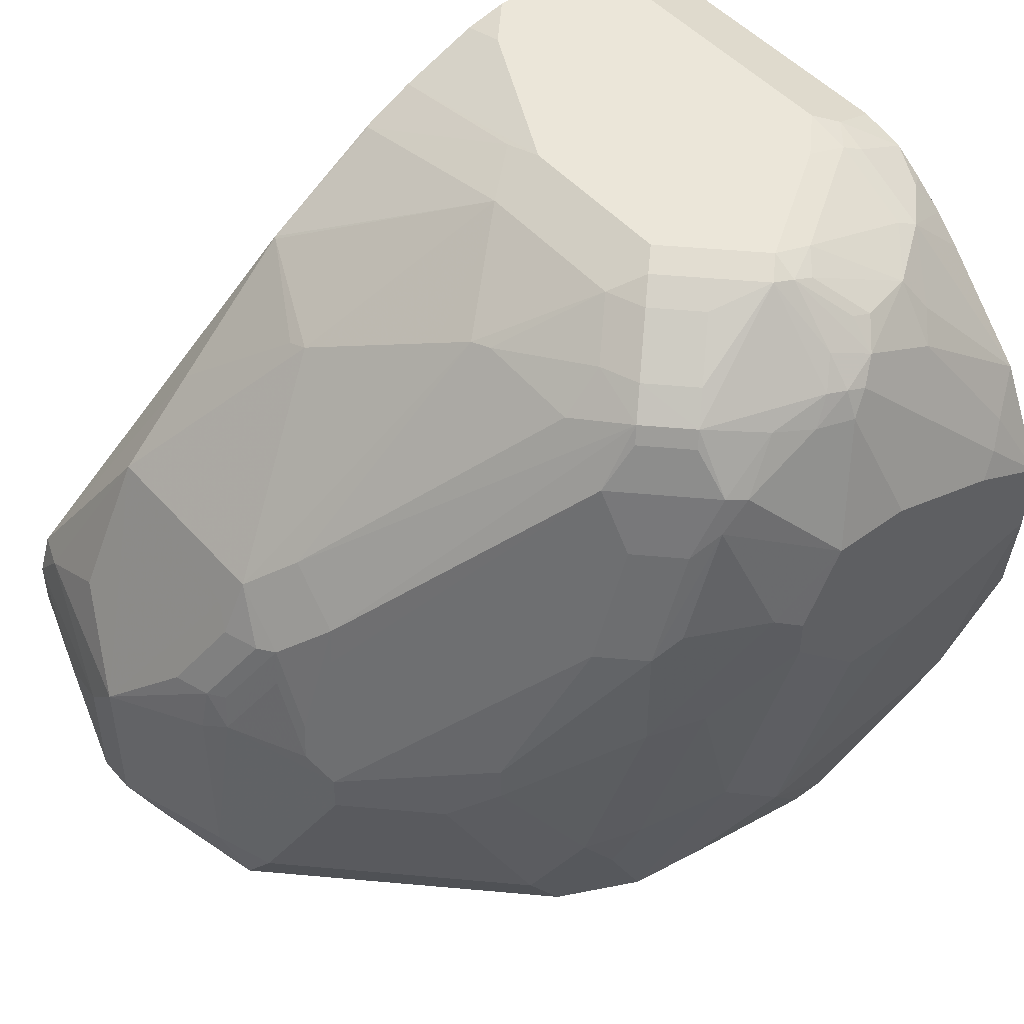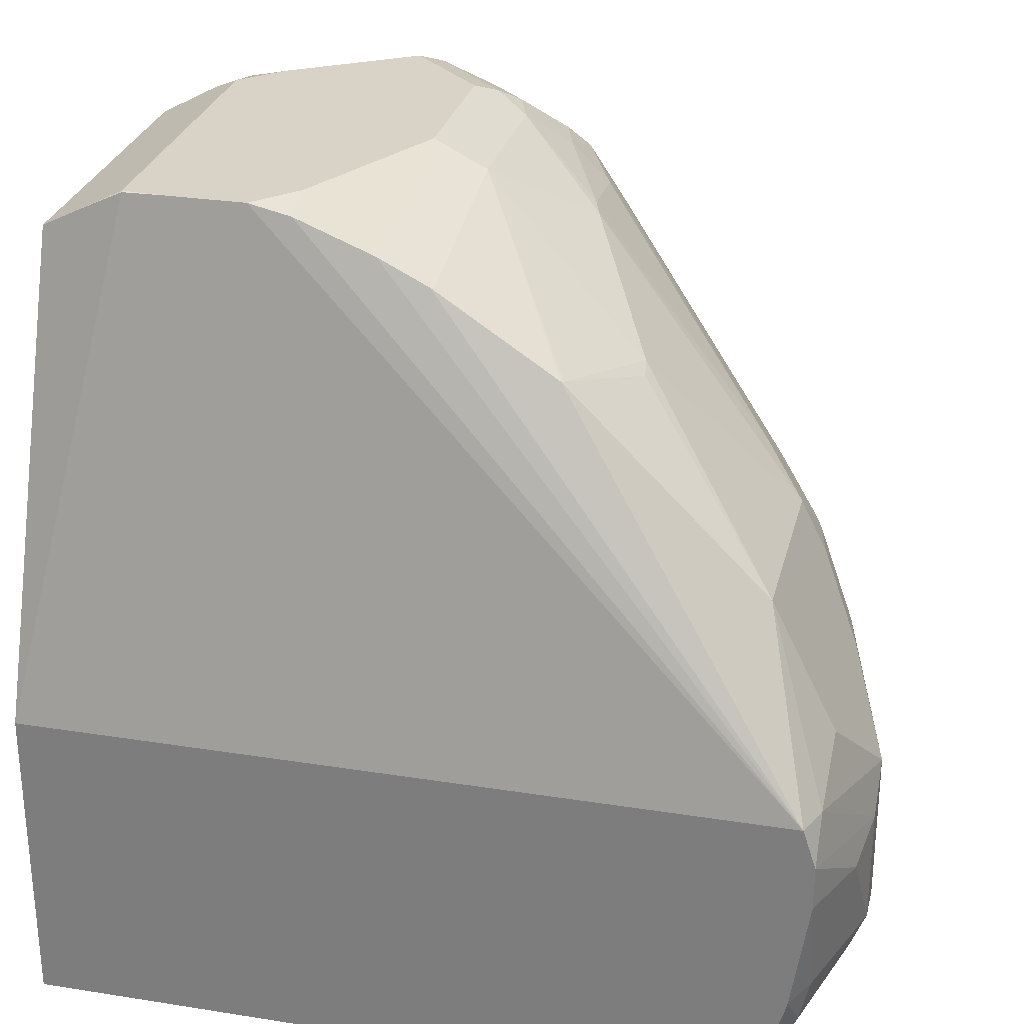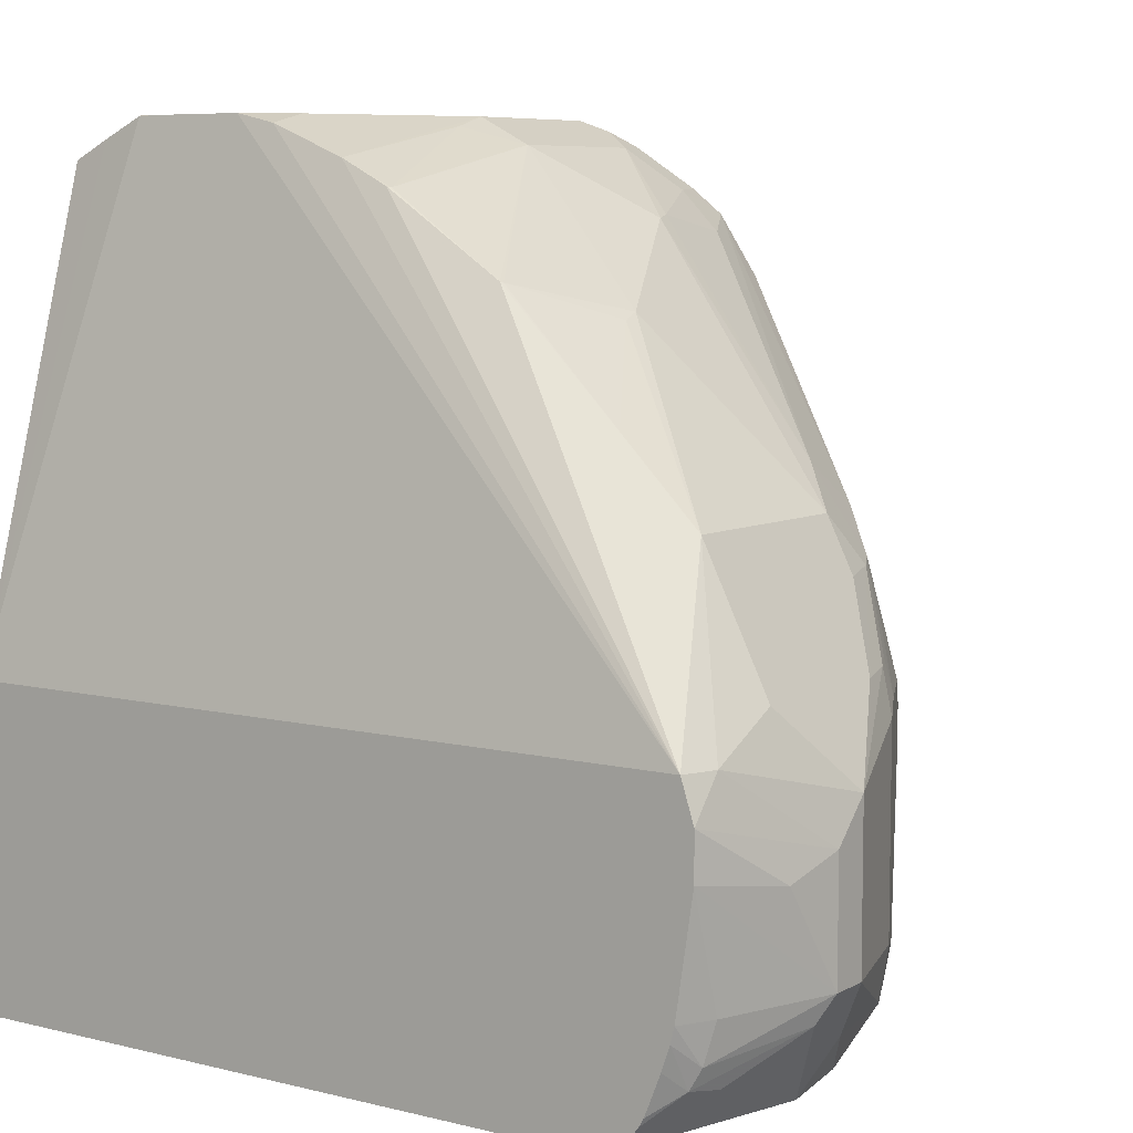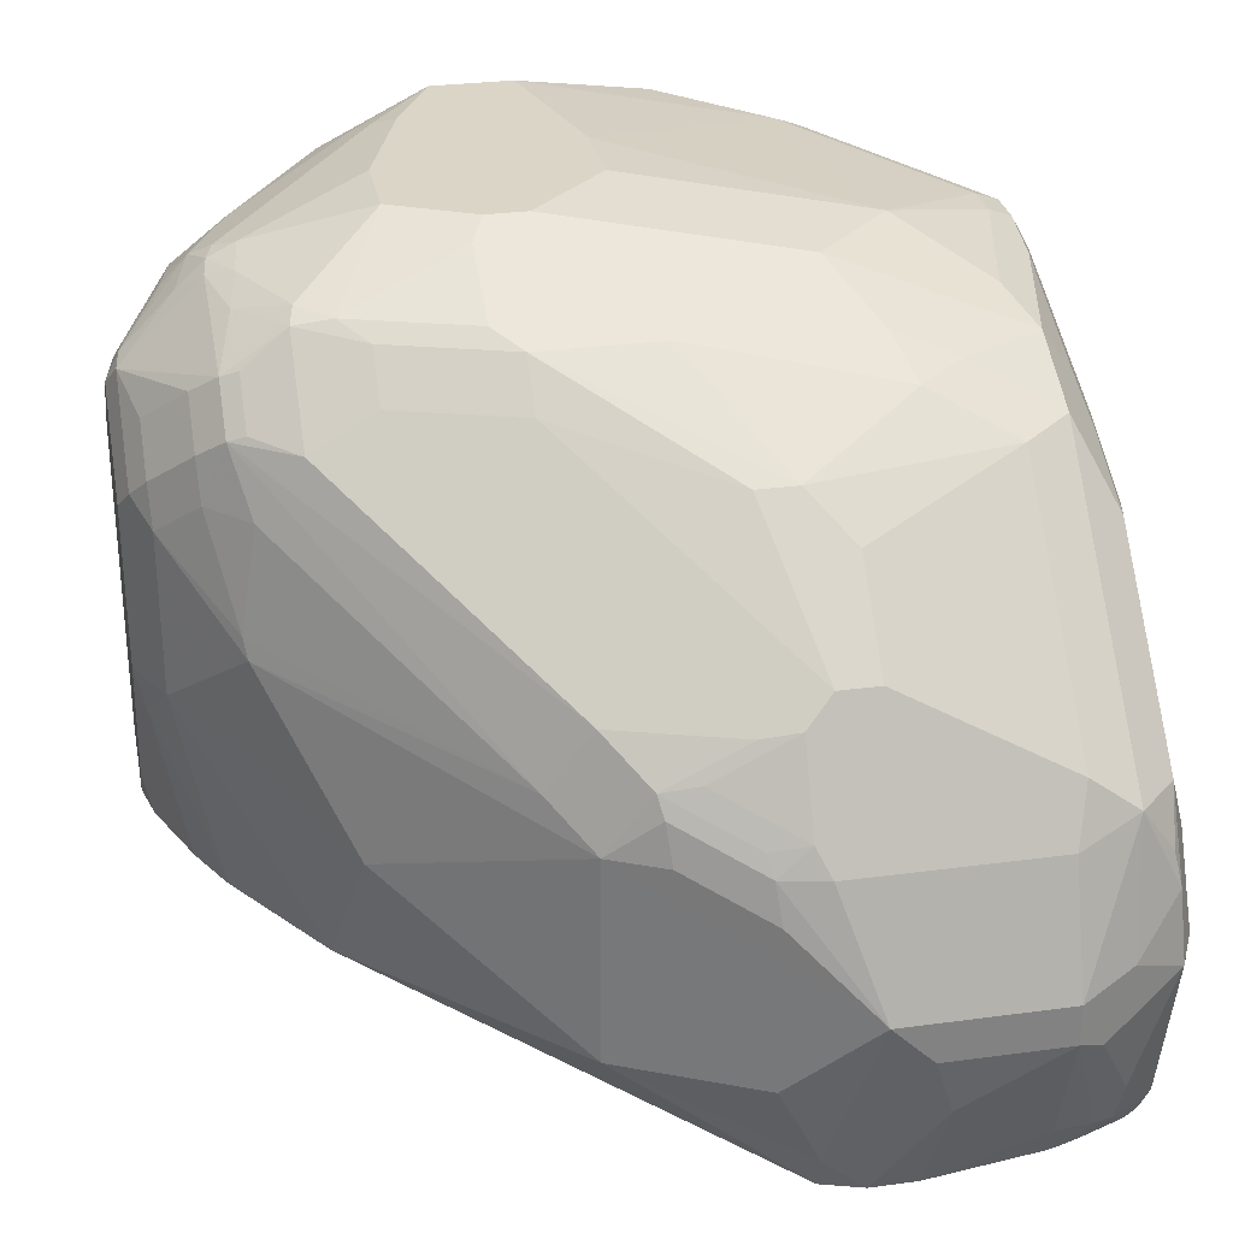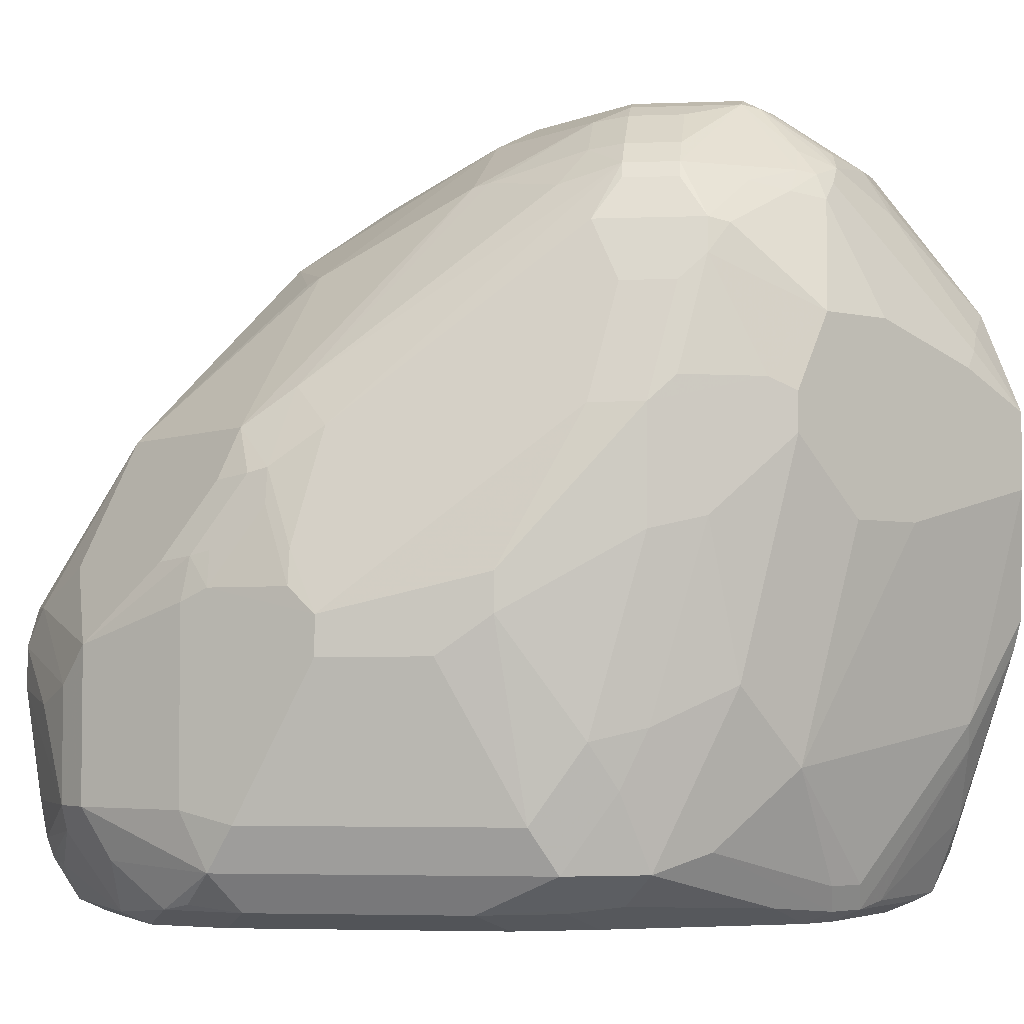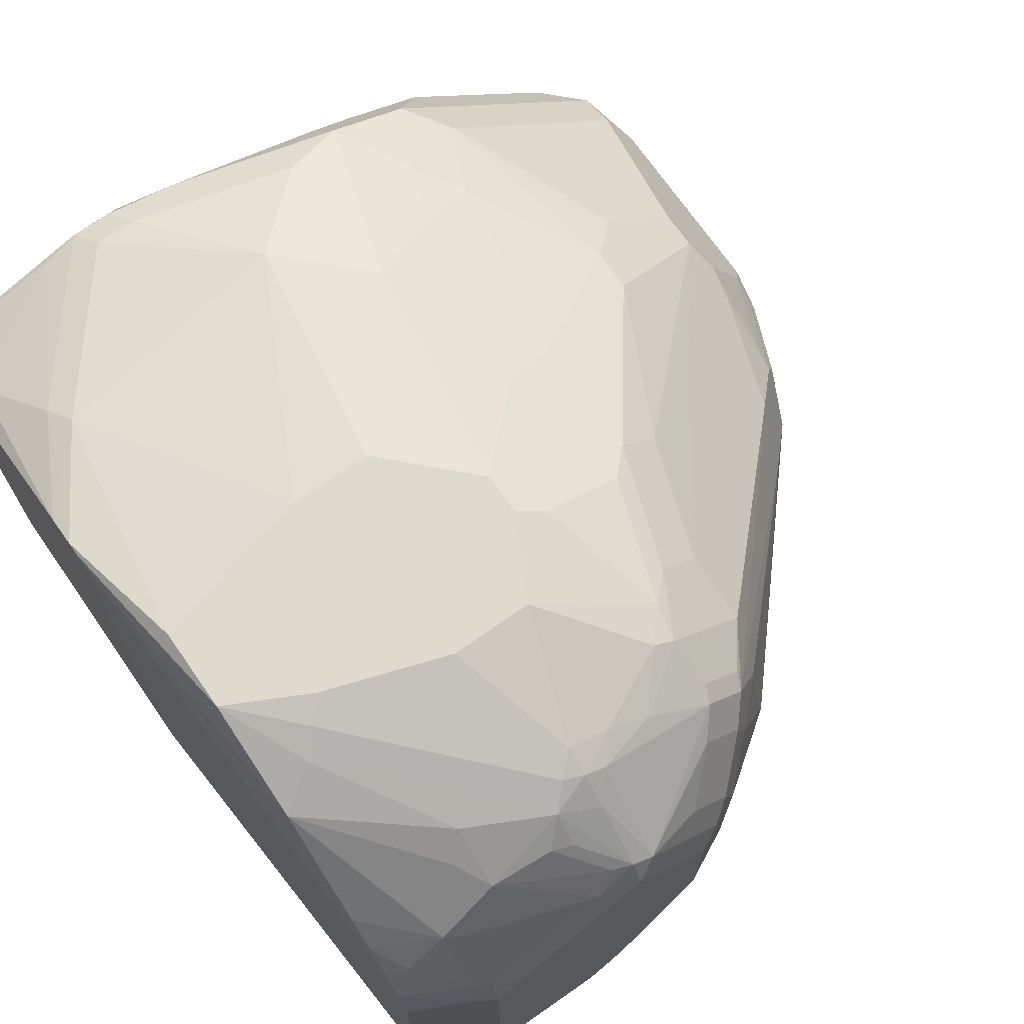
<metadata>
{"format":"obj","ext":"obj","renderer":"f3d","projection":"perspective","resolution":1024,"background":"white","views":[{"elev":48.3,"azim":-39.2,"up":"+Y"},{"elev":28.2,"azim":-166.5,"up":"+Y"},{"elev":7.2,"azim":-144.8,"up":"+Y"},{"elev":29.5,"azim":-101.2,"up":"+Z"},{"elev":-3.8,"azim":-38.0,"up":"+Y"},{"elev":71.2,"azim":145.2,"up":"+Z"}]}
</metadata>
<code>
v -0.469 -0.285 0.3171
v -0.4354 -0.2679 0.3349
v -0.4362 -0.2719 0.3171
v -0.4187 -0.2679 0.3171
v -0.4689 -0.2679 0.4019
v -0.471 -0.2721 0.3852
v -0.4912 -0.2791 0.4019
v -0.4912 -0.2959 0.3182
v -0.4899 -0.2955 0.3171
v -0.6476 -0.4854 0.2701
v -0.324 -0.4854 0.2701
v -0.3852 -0.2679 0.3171
v -0.3686 -0.2682 0.3171
v -0.3684 -0.2679 0.3182
v -0.3684 -0.2679 0.4521
v -0.3351 -0.2846 0.3171
v -0.3506 -0.2769 0.3171
v -0.324 -0.4854 0.5581
v -0.324 -0.6154 0.4935
v -0.324 -0.4911 0.5581
v -0.324 -0.5939 0.5152
v -0.324 -0.6067 0.5062
v -0.3308 -0.6112 0.5107
v -0.3328 -0.6154 0.5024
v -0.3461 -0.614 0.5135
v -0.381 -0.6112 0.5275
v -0.3308 -0.5777 0.5275
v -0.324 -0.5045 0.5537
v -0.3461 -0.5471 0.547
v -0.3517 -0.5359 0.5526
v -0.4019 -0.6029 0.5359
v -0.4522 -0.5526 0.5526
v -0.4019 -0.4521 0.5694
v -0.3351 -0.4354 0.5694
v -0.3351 -0.4019 0.5694
v -0.4187 -0.3684 0.5694
v -0.3684 -0.3852 0.5694
v -0.3601 -0.3768 0.5652
v -0.3517 -0.3684 0.5589
v -0.4187 -0.3014 0.5422
v -0.3852 -0.3182 0.5422
v -0.3351 -0.3574 0.5472
v -0.3351 -0.318 0.5086
v -0.3601 -0.2931 0.5066
v -0.3351 -0.3071 0.497
v -0.3351 -0.2972 0.4837
v -0.3433 -0.2931 0.4898
v -0.3351 -0.2889 0.4712
v -0.3351 -0.2846 0.452
v -0.3573 -0.2735 0.4577
v -0.3601 -0.2763 0.4731
v -0.3684 -0.2721 0.471
v -0.3852 -0.2679 0.4689
v -0.4354 -0.2679 0.5024
v -0.4689 -0.2679 0.4689
v -0.4606 -0.2721 0.494
v -0.4438 -0.2721 0.5107
v -0.4689 -0.2784 0.5024
v -0.4857 -0.2784 0.4856
v -0.4857 -0.2952 0.5191
v -0.5024 -0.2952 0.5024
v -0.494 -0.3056 0.5275
v -0.5108 -0.3056 0.5107
v -0.508 -0.2959 0.4856
v -0.4912 -0.2791 0.4689
v -0.4773 -0.2721 0.4773
v -0.5303 -0.307 0.4354
v -0.5275 -0.3056 0.4438
v -0.5247 -0.3126 0.4856
v -0.6084 -0.3963 0.4187
v -0.6252 -0.4131 0.4019
v -0.628 -0.4312 0.427
v -0.6322 -0.4333 0.4187
v -0.6363 -0.4354 0.4019
v -0.6531 -0.4689 0.3852
v -0.6699 -0.5024 0.3517
v -0.6322 -0.427 0.3936
v -0.6252 -0.4131 0.3171
v -0.5638 -0.3405 0.3684
v -0.5414 -0.3293 0.3182
v -0.5652 -0.3433 0.3601
v -0.5917 -0.3796 0.3171
v -0.5407 -0.329 0.3171
v -0.653 -0.4854 0.2844
v -0.6531 -0.4689 0.3171
v -0.6699 -0.5191 0.3349
v -0.6699 -0.5694 0.3517
v -0.6531 -0.5694 0.4019
v -0.6531 -0.4857 0.4019
v -0.6489 -0.4668 0.4019
v -0.6447 -0.4647 0.4103
v -0.6475 -0.4801 0.4131
v -0.6252 -0.508 0.4577
v -0.6252 -0.4912 0.4577
v -0.6308 -0.4801 0.4466
v -0.6308 -0.4466 0.4298
v -0.628 -0.4647 0.4438
v -0.6112 -0.4145 0.4438
v -0.5275 -0.3308 0.5107
v -0.614 -0.4298 0.4466
v -0.5247 -0.3573 0.5247
v -0.494 -0.3308 0.5442
v -0.4968 -0.3126 0.5303
v -0.4689 -0.3126 0.5414
v -0.4857 -0.3328 0.5484
v -0.4968 -0.3461 0.547
v -0.508 -0.3573 0.5414
v -0.5414 -0.4075 0.5247
v -0.5749 -0.4745 0.508
v -0.5247 -0.4075 0.5414
v -0.5135 -0.3963 0.547
v -0.4801 -0.3963 0.5638
v -0.5247 -0.4577 0.5414
v -0.575 -0.4912 0.5079
v -0.5917 -0.508 0.4912
v -0.5582 -0.575 0.5079
v -0.5414 -0.5415 0.5247
v -0.5191 -0.5359 0.5359
v -0.5024 -0.4521 0.5526
v -0.4857 -0.5191 0.5526
v -0.5108 -0.5945 0.5275
v -0.5275 -0.561 0.5275
v -0.5442 -0.5945 0.5107
v -0.561 -0.6112 0.4773
v -0.5079 -0.6084 0.5079
v -0.5275 -0.6112 0.494
v -0.5359 -0.6196 0.4689
v -0.6196 -0.6196 0.3852
v -0.628 -0.6112 0.4103
v -0.6447 -0.5945 0.4103
v -0.6252 -0.575 0.441
v -0.6419 -0.575 0.4242
v -0.6587 -0.5917 0.3573
v -0.6447 -0.6112 0.3768
v -0.6419 -0.6084 0.3908
v -0.6363 -0.6196 0.3517
v -0.6475 -0.614 0.3461
v -0.6643 -0.5805 0.3293
v -0.6475 -0.5973 0.2959
v -0.6447 -0.5945 0.2805
v -0.6489 -0.5861 0.2826
v -0.6699 -0.5694 0.3349
v -0.6657 -0.5275 0.3098
v -0.6531 -0.5213 0.2701
v -0.6531 -0.5694 0.2847
v -0.6458 -0.5694 0.2701
v -0.6441 -0.576 0.2701
v -0.6049 -0.6196 0.2701
v -0.628 -0.6112 0.2701
v -0.6317 -0.6064 0.2701
v -0.6338 -0.6029 0.2701
v -0.6405 -0.5861 0.2701
v -0.6307 -0.614 0.2791
v -0.6231 -0.615 0.2701
v -0.6196 -0.6164 0.2701
v -0.6196 -0.6196 0.2847
v -0.4019 -0.6196 0.5191
v -0.4187 -0.6196 0.5191
v -0.5024 -0.6196 0.4856
v -0.4438 -0.6112 0.5275
v -0.4131 -0.614 0.5303
v -0.4857 -0.5861 0.5359
v -0.4187 -0.6029 0.5359
v -0.3964 -0.614 0.5303
v -0.3517 -0.6196 0.5024
v -0.324 -0.6196 0.4747
v -0.324 -0.6196 0.2701
v -0.6531 -0.5024 0.2701
v -0.4689 -0.4187 0.5694
v -0.4689 -0.4019 0.5694
v -0.4522 -0.3684 0.5694
v -0.4522 -0.3161 0.5484
v -0.4438 -0.3056 0.5442
v -0.4354 -0.307 0.547
v -0.4354 -0.3182 0.5526
v -0.4271 -0.3098 0.5484
v -0.4354 -0.2952 0.5359
v -0.4354 -0.2735 0.5135
v -0.4187 -0.2903 0.5303
v -0.4103 -0.2931 0.5317
v -0.3852 -0.2959 0.5247
v -0.4271 -0.2763 0.5149
v -0.4187 -0.2721 0.5045
v -0.3684 -0.2889 0.5045
v -0.3768 -0.3098 0.5317
v -0.4354 -0.4521 0.5694
v -0.5135 -0.3126 0.5135
f 154 155 153
f 154 149 155
f 155 149 148
f 149 147 148
f 155 156 153
f 154 153 149
f 139 140 153
f 155 148 156
f 139 153 137
f 152 147 151
f 150 153 140
f 151 150 140
f 152 151 140
f 152 140 147
f 151 147 150
f 150 147 149
f 146 145 144
f 147 144 148
f 136 137 156
f 150 149 153
f 136 156 128
f 161 31 163
f 127 128 157
f 164 25 26
f 164 157 25
f 146 144 147
f 164 26 29
f 164 29 31
f 164 31 161
f 162 161 163
f 162 163 32
f 162 32 120
f 162 120 121
f 162 121 161
f 161 121 160
f 125 160 121
f 125 158 160
f 159 158 125
f 159 125 126
f 159 126 127
f 159 127 158
f 158 127 157
f 128 156 157
f 146 147 141
f 124 128 127
f 142 145 141
f 131 116 93
f 132 131 93
f 132 93 88
f 132 88 130
f 132 130 131
f 131 130 123
f 124 123 130
f 124 130 129
f 124 129 128
f 124 127 126
f 124 126 125
f 124 125 121
f 124 121 123
f 122 123 121
f 122 117 123
f 118 117 122
f 118 122 121
f 164 161 157
f 118 121 120
f 131 123 116
f 117 116 123
f 116 115 93
f 88 87 130
f 142 144 145
f 142 143 144
f 142 86 143
f 142 87 86
f 138 87 142
f 138 142 141
f 138 141 140
f 138 140 139
f 138 139 137
f 146 141 145
f 138 137 87
f 134 133 137
f 134 137 136
f 134 136 128
f 129 134 128
f 135 134 129
f 135 129 130
f 135 130 134
f 134 130 133
f 133 130 87
f 133 87 137
f 161 158 157
f 57 178 54
f 165 25 157
f 41 181 40
f 185 181 41
f 185 41 42
f 185 42 44
f 185 44 181
f 184 181 44
f 184 44 52
f 184 52 183
f 184 183 181
f 182 181 183
f 182 183 178
f 182 178 180
f 182 180 181
f 181 180 40
f 179 40 180
f 179 180 178
f 179 178 40
f 177 40 178
f 177 178 57
f 51 52 44
f 60 57 58
f 51 44 47
f 45 47 44
f 118 120 119
f 55 5 7
f 81 78 79
f 64 69 63
f 69 70 63
f 187 63 99
f 187 99 103
f 187 103 63
f 103 62 63
f 147 140 141
f 186 169 32
f 186 32 33
f 186 33 169
f 33 34 169
f 36 169 34
f 170 169 36
f 171 170 36
f 183 54 178
f 183 52 54
f 51 47 48
f 60 62 57
f 173 62 104
f 173 57 62
f 163 31 32
f 27 29 26
f 11 19 167
f 11 167 10
f 168 144 143
f 168 143 86
f 84 168 86
f 84 10 168
f 168 10 144
f 144 10 148
f 148 10 167
f 148 167 156
f 157 156 167
f 165 157 166
f 166 157 167
f 166 167 19
f 24 166 19
f 24 165 166
f 24 25 165
f 120 32 169
f 119 120 169
f 119 169 113
f 112 113 169
f 173 177 57
f 173 174 177
f 177 174 40
f 38 176 36
f 38 40 176
f 176 40 174
f 175 176 174
f 175 36 176
f 175 171 36
f 161 160 158
f 172 171 175
f 172 174 173
f 172 173 104
f 172 104 105
f 172 105 171
f 106 171 105
f 106 111 112
f 106 112 171
f 112 170 171
f 112 169 170
f 172 175 174
f 118 119 113
f 153 156 137
f 117 113 114
f 46 18 48
f 46 48 47
f 46 47 45
f 46 45 18
f 43 18 45
f 43 45 44
f 43 44 42
f 43 42 18
f 35 18 42
f 39 35 42
f 39 42 41
f 39 41 40
f 39 40 38
f 39 38 35
f 37 35 38
f 37 38 36
f 37 36 35
f 35 36 34
f 35 34 18
f 18 49 48
f 18 16 49
f 15 49 16
f 50 49 15
f 59 65 64
f 61 59 64
f 61 64 63
f 61 63 62
f 61 62 60
f 61 60 59
f 59 60 58
f 59 58 56
f 56 58 57
f 20 18 34
f 56 57 54
f 55 54 5
f 5 54 15
f 53 15 54
f 53 54 52
f 53 52 15
f 50 15 52
f 50 52 51
f 50 51 48
f 50 48 49
f 56 54 55
f 66 65 59
f 30 20 34
f 30 33 32
f 4 5 14
f 12 4 14
f 12 14 13
f 12 13 11
f 12 11 4
f 4 11 10
f 4 10 3
f 1 3 10
f 1 10 9
f 1 9 8
f 6 1 8
f 6 8 7
f 6 7 5
f 6 5 1
f 2 1 5
f 2 5 4
f 2 4 3
f 2 3 1
f 118 113 117
f 14 5 15
f 14 15 16
f 17 14 16
f 17 13 14
f 30 32 31
f 30 31 29
f 30 29 20
f 28 21 20
f 28 20 29
f 28 29 27
f 28 27 21
f 23 22 21
f 23 21 27
f 30 34 33
f 23 27 26
f 23 25 24
f 23 24 19
f 23 19 22
f 22 19 21
f 21 19 20
f 20 19 18
f 18 19 11
f 18 11 16
f 17 11 13
f 23 26 25
f 66 55 65
f 17 16 11
f 66 59 56
f 101 99 100
f 101 100 94
f 95 97 96
f 95 94 97
f 97 94 100
f 98 97 100
f 98 100 99
f 98 99 63
f 98 63 70
f 72 98 70
f 72 96 97
f 92 96 72
f 92 95 96
f 92 94 95
f 92 93 94
f 92 88 93
f 92 89 88
f 92 90 89
f 91 90 92
f 102 99 101
f 91 92 72
f 102 103 99
f 102 104 62
f 114 115 116
f 114 93 115
f 114 94 93
f 114 109 94
f 110 109 114
f 110 114 113
f 110 113 112
f 110 112 111
f 110 111 106
f 110 106 107
f 110 107 108
f 110 108 109
f 109 108 94
f 101 94 108
f 101 108 107
f 102 101 107
f 102 107 106
f 102 106 105
f 102 105 104
f 102 62 103
f 91 72 73
f 72 97 98
f 90 73 75
f 80 79 7
f 79 67 7
f 71 67 79
f 71 79 78
f 71 78 77
f 74 71 77
f 74 77 76
f 74 76 75
f 91 73 90
f 80 81 79
f 74 73 71
f 71 72 70
f 71 70 67
f 68 67 70
f 68 70 69
f 68 69 64
f 68 64 65
f 68 65 67
f 65 7 67
f 65 55 7
f 71 73 72
f 82 81 80
f 74 75 73
f 66 56 55
f 82 78 81
f 90 75 76
f 90 76 89
f 89 76 88
f 76 87 88
f 76 86 87
f 77 78 76
f 76 78 85
f 76 85 84
f 76 84 86
f 117 114 116
f 84 78 10
f 9 10 83
f 9 83 8
f 7 8 83
f 80 7 83
f 82 80 83
f 82 83 10
f 84 85 78
f 82 10 78

</code>
